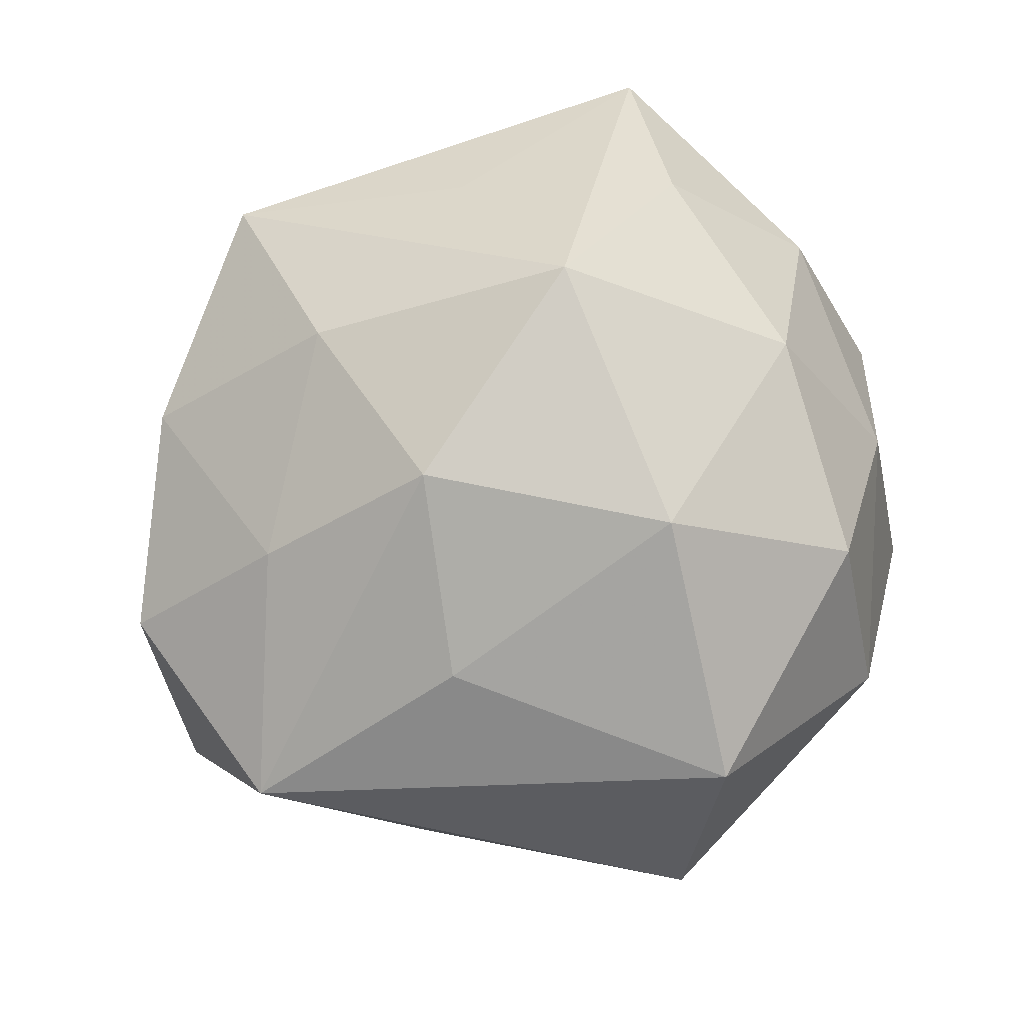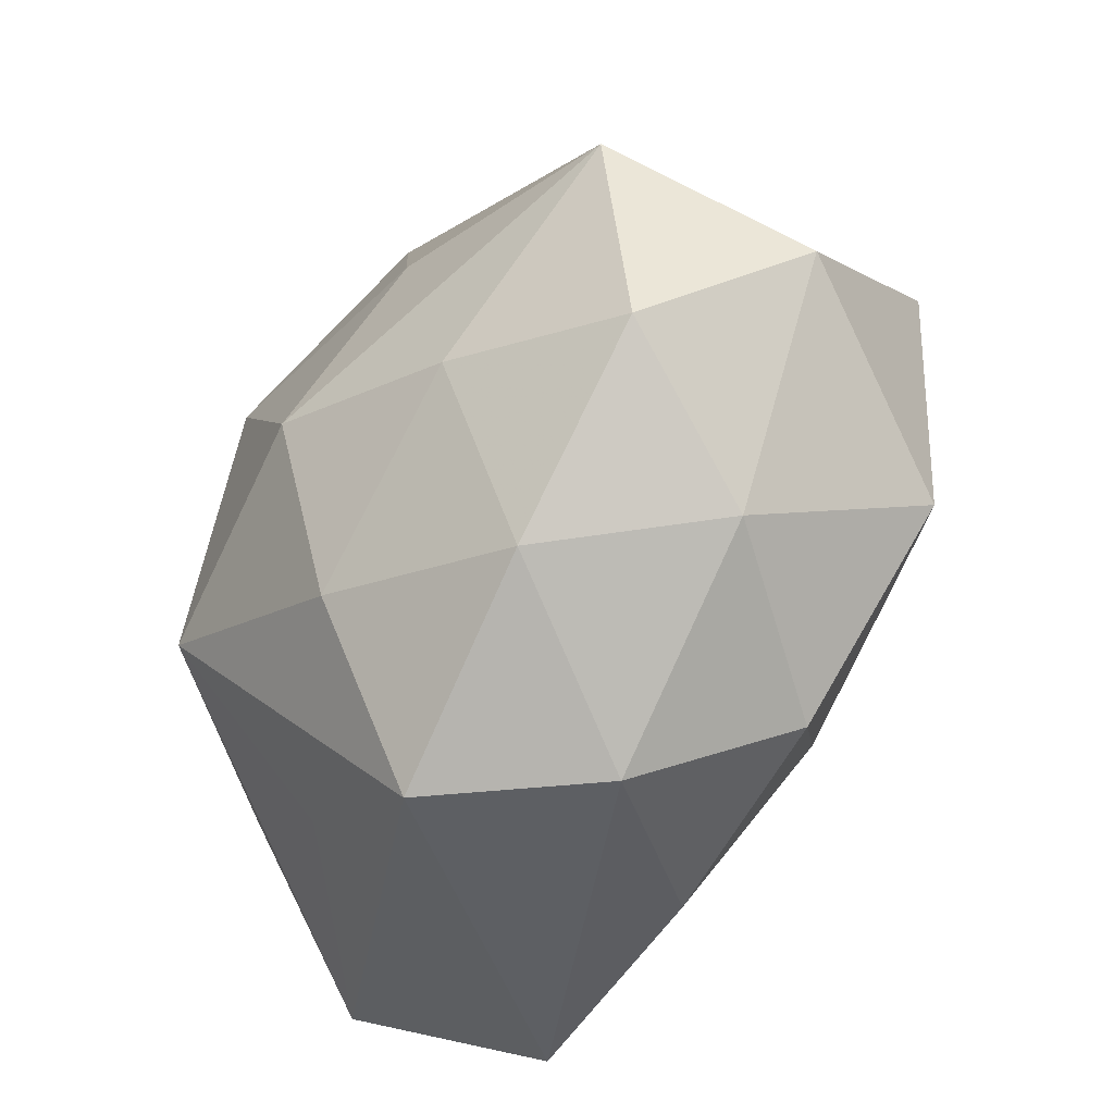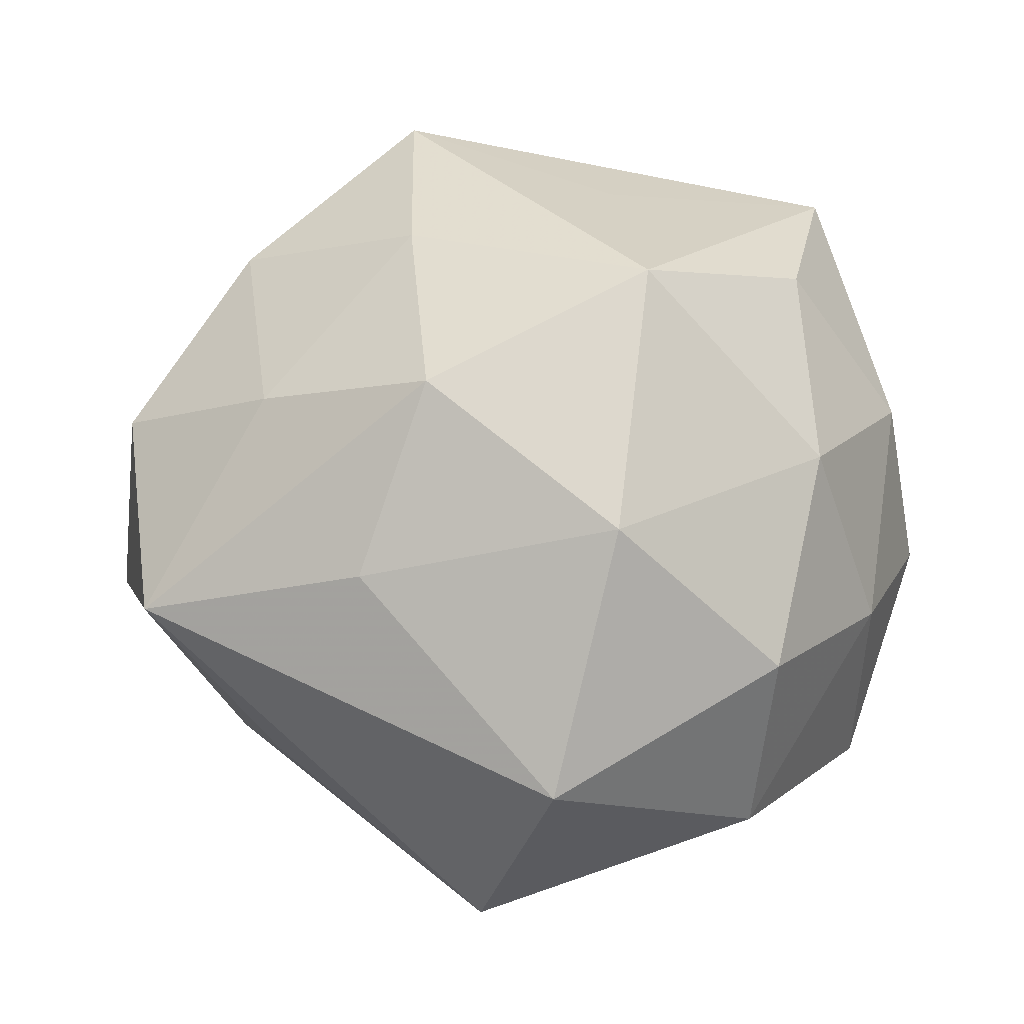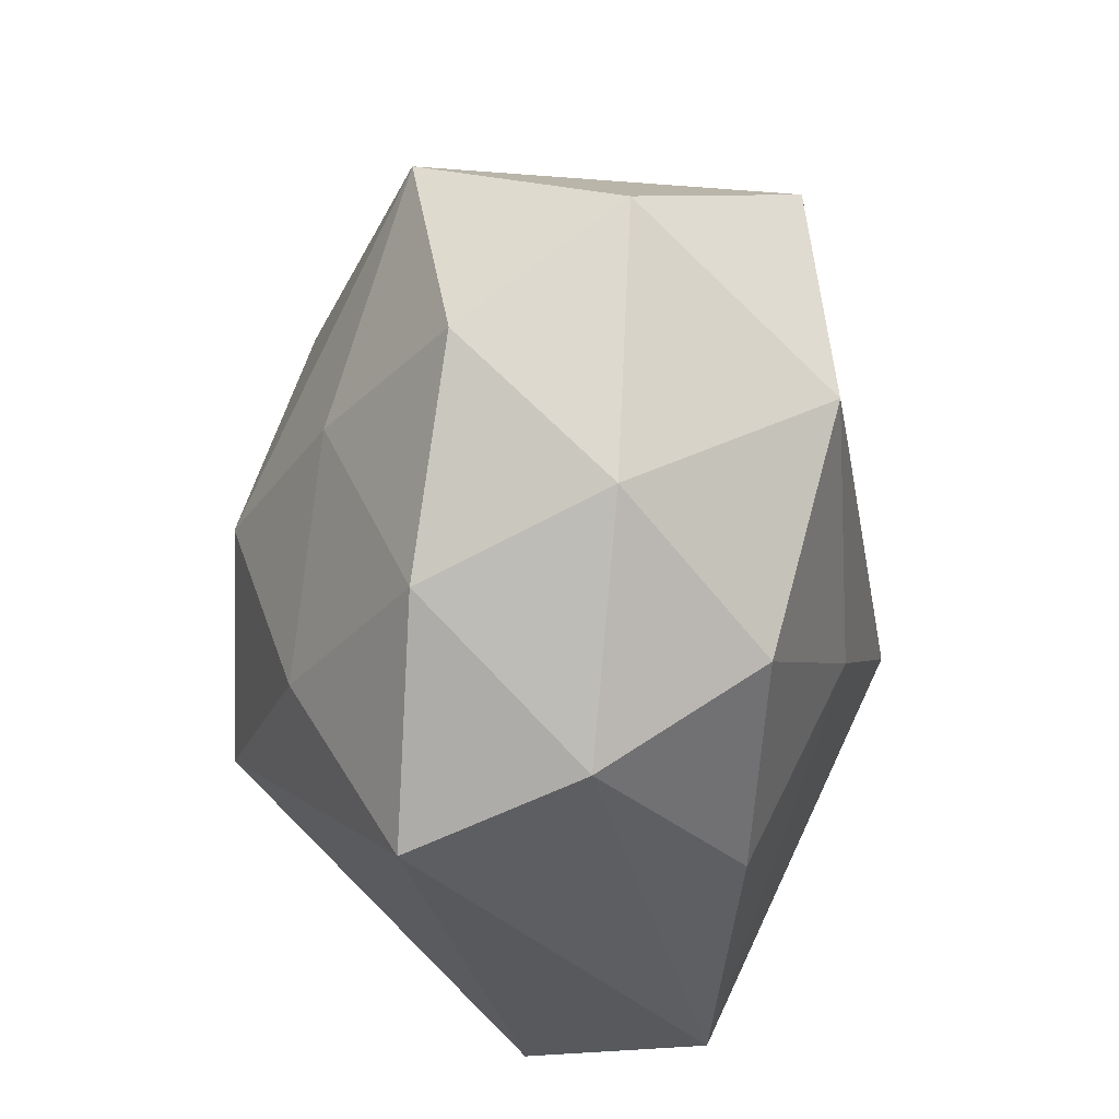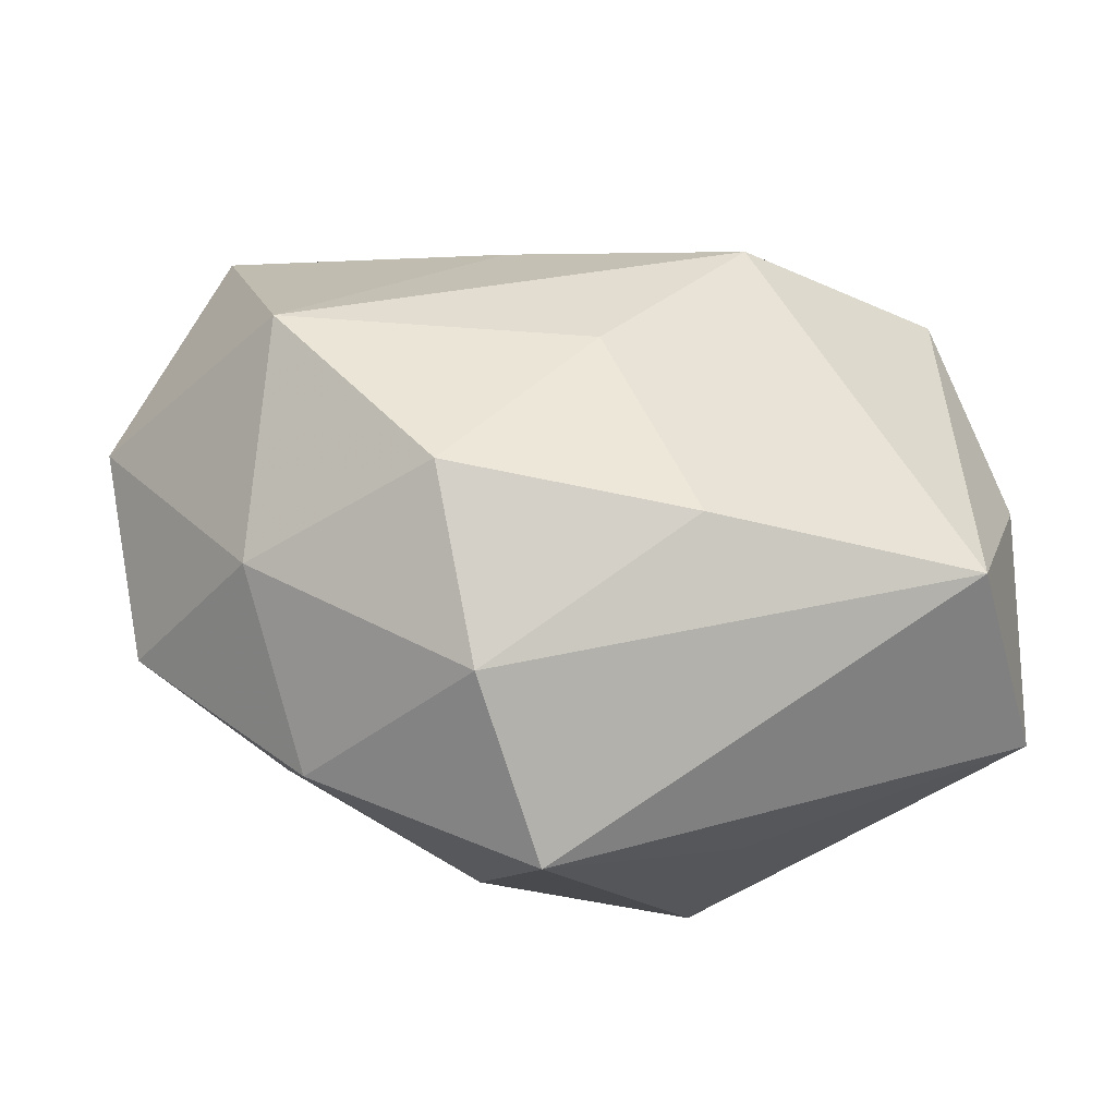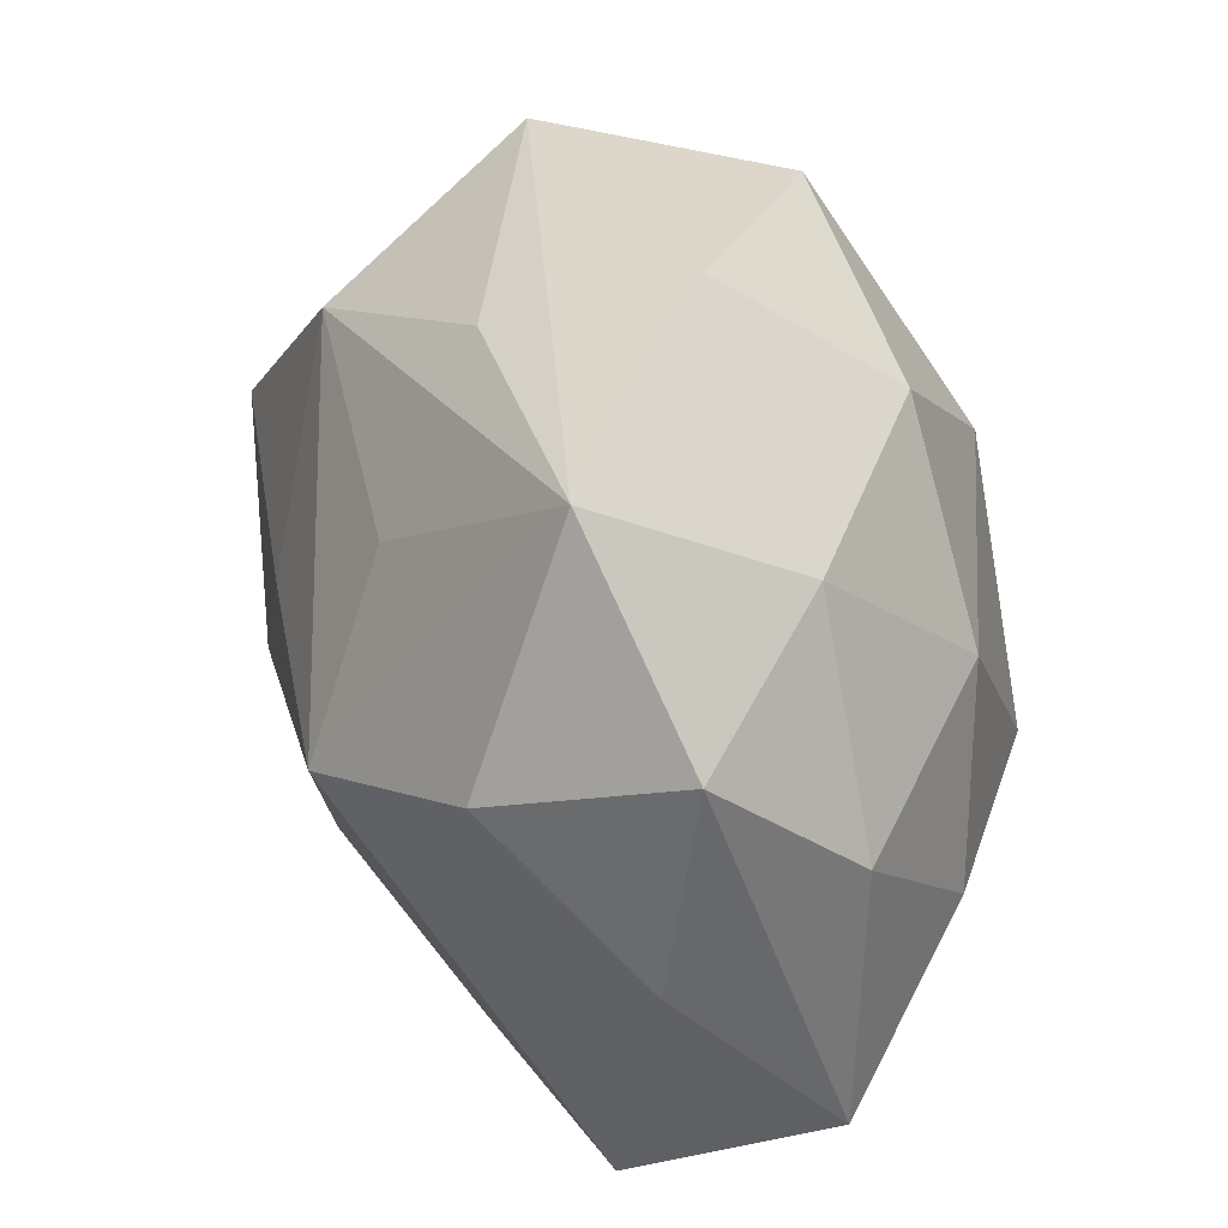
<metadata>
{"format":"obj","ext":"obj","renderer":"f3d","projection":"perspective","resolution":1024,"background":"white","views":[{"elev":79.7,"azim":135.5,"up":"+Z"},{"elev":-54.3,"azim":67.6,"up":"+Y"},{"elev":69.7,"azim":164.3,"up":"+Z"},{"elev":-53.4,"azim":90.9,"up":"+Y"},{"elev":-71.3,"azim":172.8,"up":"+Y"},{"elev":33.8,"azim":-111.3,"up":"+Y"}]}
</metadata>
<code>
v -0.01618 -0.02587 0.01657
v -0.03175 -0.01049 0.01786
v -0.03075 0.009327 -0.02424
v 0.04464 -0.005826 -0.006327
v 0.03283 0.0177 -0.00424
v 0.006226 -0.02326 0.02395
v -0.02736 0.009898 0.01991
v -0.03845 -0.007148 -0.01157
v -0.01701 0.02917 0.01778
v 0.009481 -0.004477 0.03028
v -0.04006 0.001936 0.004952
v -0.00325 0.03388 -0.01319
v 0.01693 0.04099 -0.001623
v -0.03079 0.02284 0.004216
v -0.01209 0.03989 0.002156
v 0.03636 0.008989 -0.0221
v 0.00932 -0.03926 -0.002464
v 0.02985 -0.02678 -0.004868
v 0.008158 0.03639 0.01959
v 0.04213 0.004623 0.01265
v 0.01466 -0.03126 -0.0176
v -0.0279 0.03204 -0.0147
v 0.03015 -0.01517 -0.02387
v 0.02504 -0.01117 0.02049
v 0.02058 0.01076 0.02311
v -0.00756 0.01881 -0.02322
v 0.01714 0.02676 -0.02003
v 0.001728 -0.01559 -0.02561
v -0.004045 0.01559 0.0311
v -0.007993 -0.03181 -0.01601
v -0.04001 -0.02416 0.004347
v -0.01444 -0.009353 0.03185
v 0.01059 0.004828 -0.02733
v -0.01131 0.001197 -0.03118
v -0.03255 -0.03001 -0.01298
v -0.04037 0.01386 -0.009286
v 0.03911 -0.01734 0.008849
v 0.02264 -0.03091 0.01226
v 0.001772 -0.04053 0.01387
f 31 35 39
f 28 34 23
f 35 34 28
f 13 15 19
f 36 14 22
f 22 14 15
f 22 15 13
f 23 18 21
f 21 28 23
f 38 18 37
f 23 16 4
f 4 18 23
f 37 18 4
f 8 31 36
f 35 31 8
f 32 10 29
f 36 31 11
f 11 14 36
f 29 19 9
f 9 19 15
f 15 14 9
f 37 4 20
f 13 19 20
f 20 4 16
f 36 22 3
f 3 22 34
f 3 8 36
f 3 34 35
f 35 8 3
f 13 16 27
f 35 28 30
f 28 21 30
f 17 21 18
f 17 38 39
f 18 38 17
f 17 30 21
f 39 35 17
f 35 30 17
f 39 38 6
f 6 32 39
f 10 32 6
f 24 38 37
f 37 20 24
f 24 20 10
f 10 6 24
f 24 6 38
f 1 31 39
f 39 32 1
f 1 32 31
f 31 32 2
f 2 11 31
f 14 11 7
f 7 9 14
f 11 2 7
f 7 2 32
f 7 32 29
f 29 9 7
f 29 10 25
f 10 20 25
f 25 19 29
f 25 20 19
f 5 16 13
f 13 20 5
f 5 20 16
f 12 22 13
f 13 27 12
f 12 27 22
f 34 27 33
f 33 27 16
f 23 34 33
f 33 16 23
f 34 22 26
f 26 27 34
f 22 27 26

</code>
